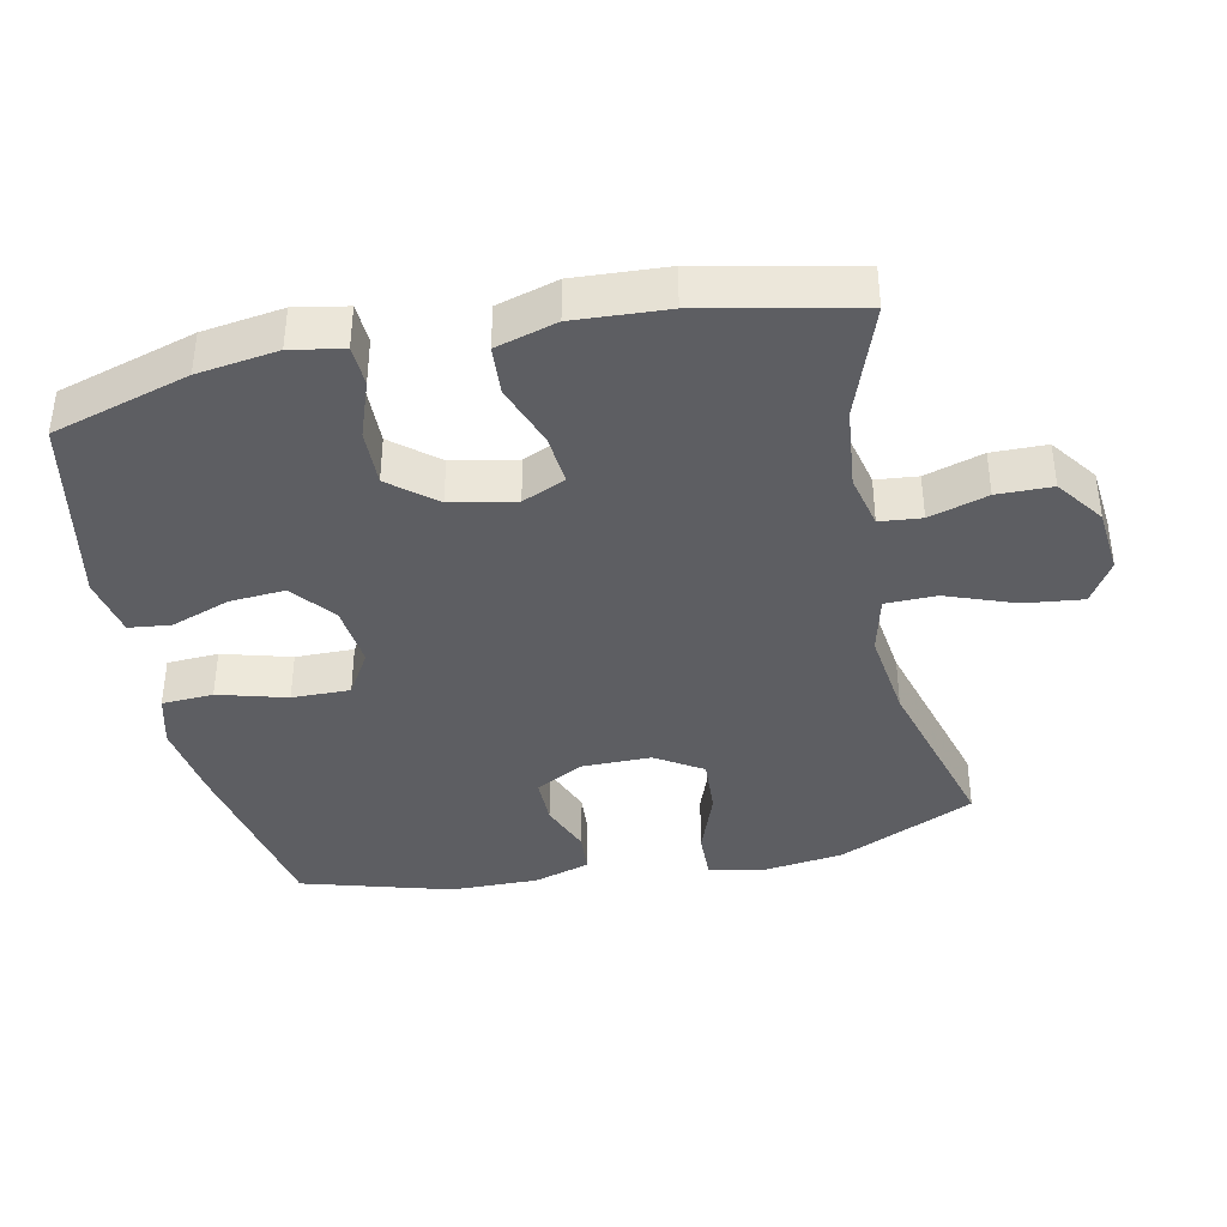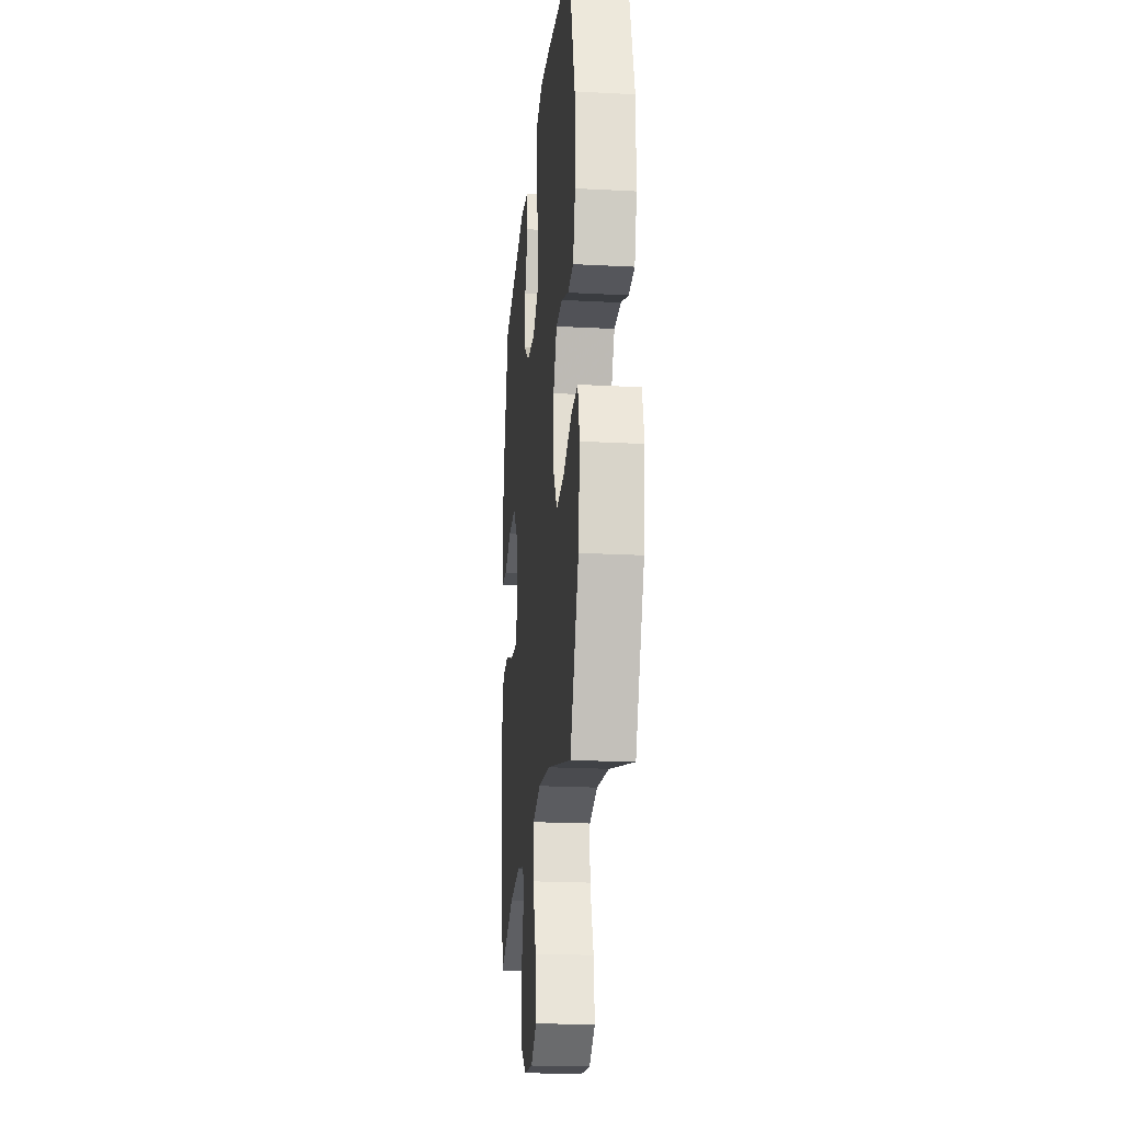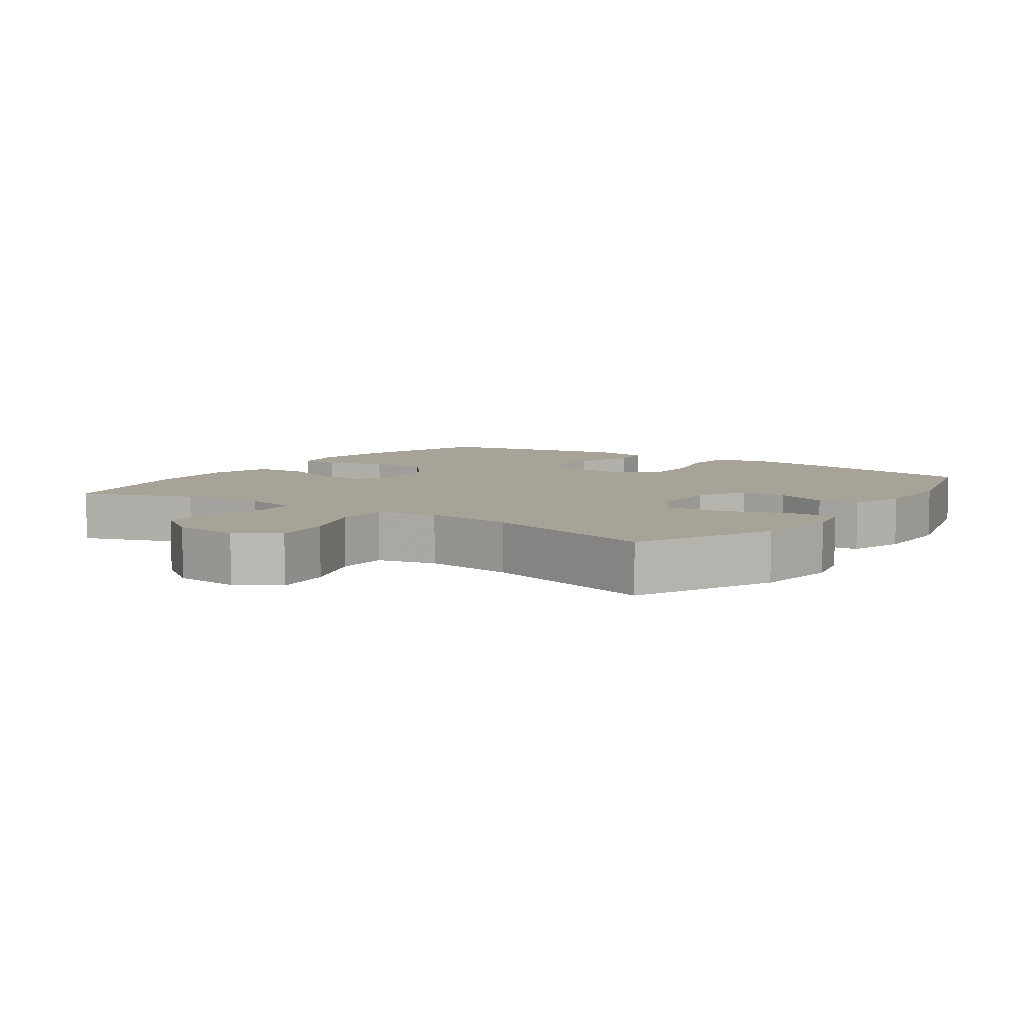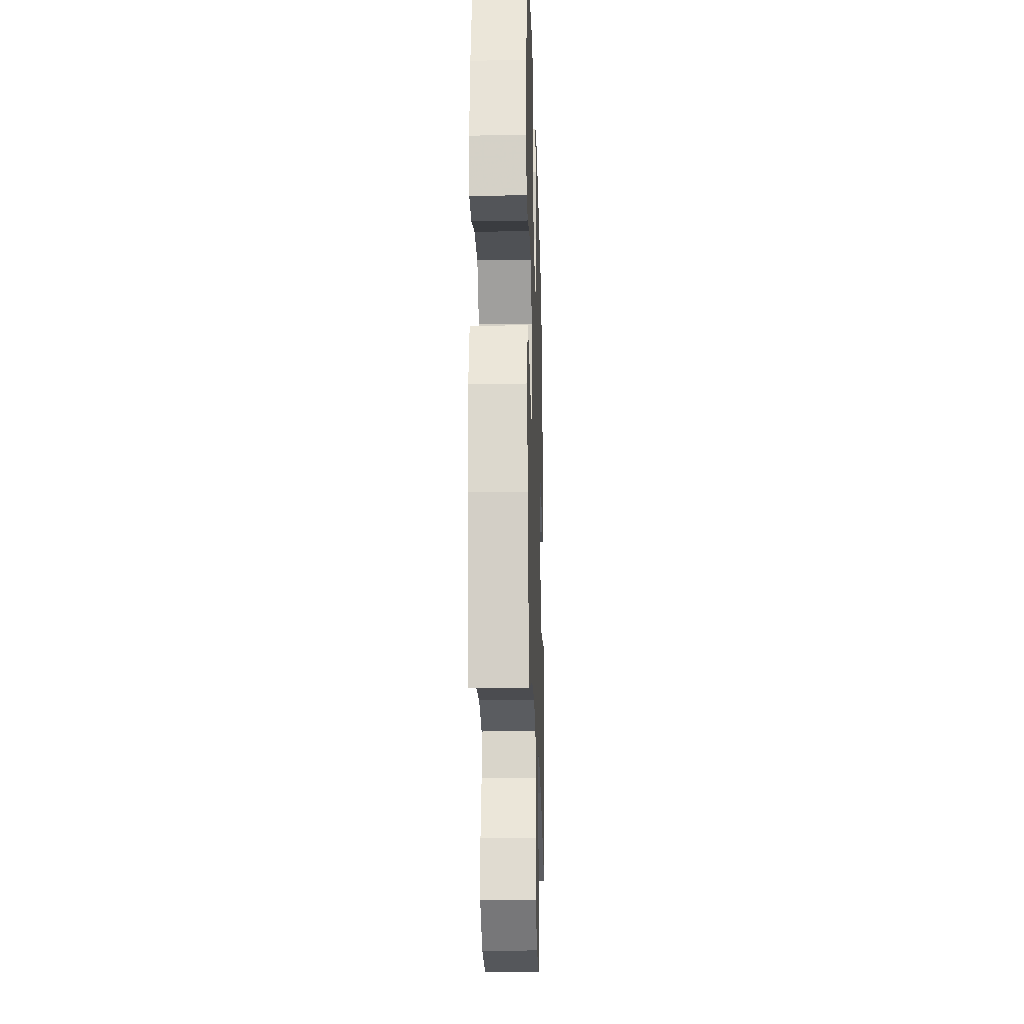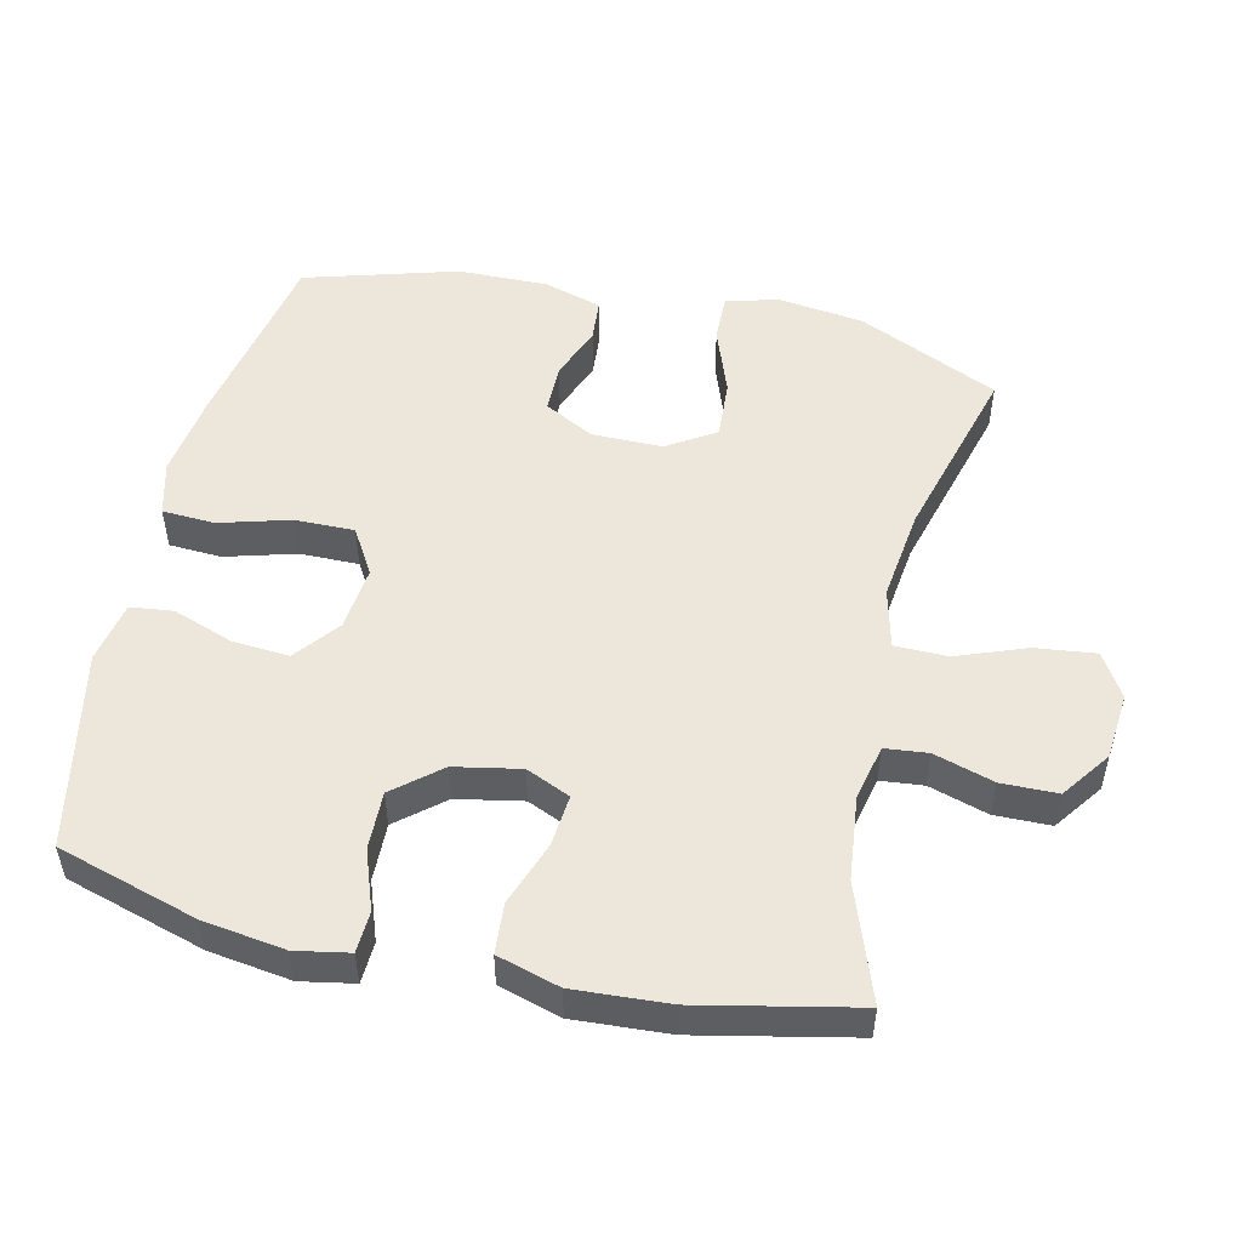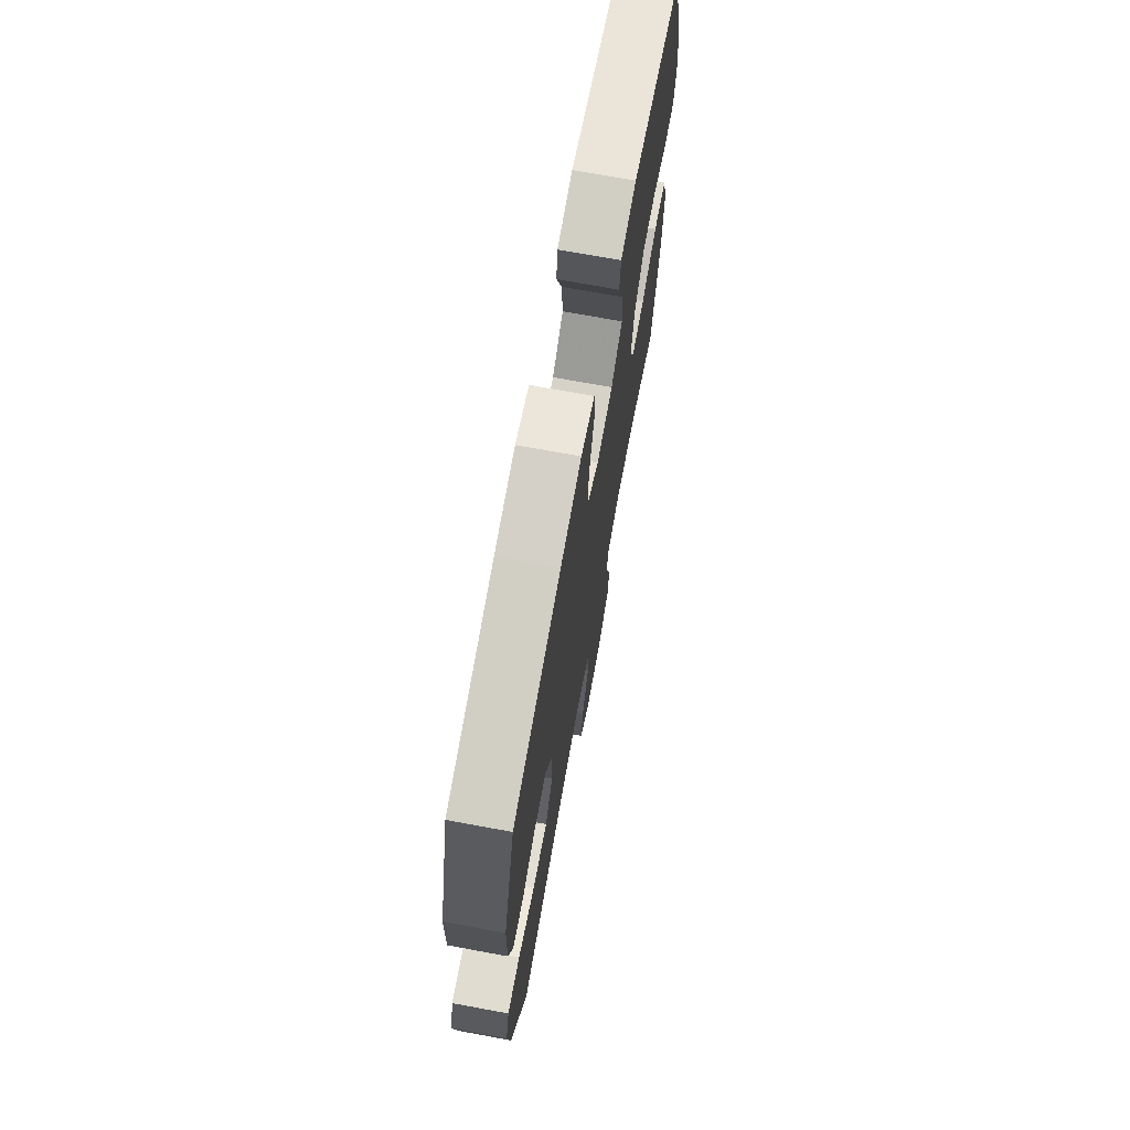
<metadata>
{"format":"obj","ext":"obj","renderer":"f3d","projection":"perspective","resolution":1024,"background":"white","views":[{"elev":-39.1,"azim":102.0,"up":"+Y"},{"elev":-21.6,"azim":-95.3,"up":"+Z"},{"elev":6.8,"azim":-145.2,"up":"+Y"},{"elev":-21.4,"azim":91.7,"up":"+Z"},{"elev":51.6,"azim":102.8,"up":"+Y"},{"elev":71.3,"azim":-79.6,"up":"+Z"}]}
</metadata>
<code>
v 0.5 0.07 -0.5
v 0.335 0.07 -0.441
v 0.215 0.07 -0.428
v 0.136 0.07 -0.446
v 0.13 0.07 -0.507
v 0.156 0.07 -0.592
v 0.155 0.07 -0.672
v 0.086 0.07 -0.722
v -0.01 0.07 -0.731
v -0.072 0.07 -0.693
v -0.062 0.07 -0.607
v -0.025 0.07 -0.508
v -0.026 0.07 -0.433
v -0.111 0.07 -0.412
v -0.243 0.07 -0.429
v -0.5 0.07 -0.5
v -0.592 0.07 -0.3
v -0.608 0.07 -0.178
v -0.589 0.07 -0.102
v -0.519 0.07 -0.104
v -0.423 0.07 -0.139
v -0.339 0.07 -0.144
v -0.296 0.07 -0.076
v -0.296 0.07 0.025
v -0.334 0.07 0.096
v -0.403 0.07 0.096
v -0.48 0.07 0.066
v -0.54 0.07 0.071
v -0.565 0.07 0.154
v -0.563 0.07 0.282
v -0.5 0.07 0.5
v -0.23 0.07 0.553
v -0.112 0.07 0.57
v -0.035 0.07 0.55
v -0.031 0.07 0.475
v -0.059 0.07 0.375
v -0.06 0.07 0.29
v 0.005 0.07 0.251
v 0.097 0.07 0.261
v 0.16 0.07 0.311
v 0.154 0.07 0.392
v 0.123 0.07 0.478
v 0.13 0.07 0.539
v 0.218 0.07 0.556
v 0.5 0.07 0.5
v 0.56 0.07 0.3
v 0.577 0.07 0.183
v 0.563 0.07 0.107
v 0.504 0.07 0.104
v 0.42 0.07 0.134
v 0.337 0.07 0.136
v 0.282 0.07 0.07
v 0.264 0.07 -0.024
v 0.292 0.07 -0.087
v 0.366 0.07 -0.08
v 0.457 0.07 -0.047
v 0.529 0.07 -0.052
v 0.555 0.07 -0.141
v 0.547 0.07 -0.276
v 0.5 0 -0.5
v 0.335 0 -0.441
v 0.215 0 -0.428
v 0.136 0 -0.446
v 0.13 0 -0.507
v 0.156 0 -0.592
v 0.155 0 -0.672
v 0.086 0 -0.722
v -0.01 0 -0.731
v -0.072 0 -0.693
v -0.062 0 -0.607
v -0.025 0 -0.508
v -0.026 0 -0.433
v -0.111 0 -0.412
v -0.243 0 -0.429
v -0.5 0 -0.5
v -0.592 0 -0.3
v -0.608 0 -0.178
v -0.589 0 -0.102
v -0.519 0 -0.104
v -0.423 0 -0.139
v -0.339 0 -0.144
v -0.296 0 -0.076
v -0.296 0 0.025
v -0.334 0 0.096
v -0.403 0 0.096
v -0.48 0 0.066
v -0.54 0 0.071
v -0.565 0 0.154
v -0.563 0 0.282
v -0.5 0 0.5
v -0.23 0 0.553
v -0.112 0 0.57
v -0.035 0 0.55
v -0.031 0 0.475
v -0.059 0 0.375
v -0.06 0 0.29
v 0.005 0 0.251
v 0.097 0 0.261
v 0.16 0 0.311
v 0.154 0 0.392
v 0.123 0 0.478
v 0.13 0 0.539
v 0.218 0 0.556
v 0.5 0 0.5
v 0.56 0 0.3
v 0.577 0 0.183
v 0.563 0 0.107
v 0.504 0 0.104
v 0.42 0 0.134
v 0.337 0 0.136
v 0.282 0 0.07
v 0.264 0 -0.024
v 0.292 0 -0.087
v 0.366 0 -0.08
v 0.457 0 -0.047
v 0.529 0 -0.052
v 0.555 0 -0.141
v 0.547 0 -0.276
f 59 1 2
f 58 59 2
f 57 58 2
f 56 57 2
f 55 56 2
f 54 55 2 3
f 53 54 3 4
f 52 53 4
f 48 49 50
f 47 48 50
f 46 47 50
f 45 46 50
f 44 45 50
f 43 44 50
f 42 43 50
f 41 42 50
f 40 41 50 51
f 39 40 51 52
f 34 35 36
f 33 34 36
f 32 33 36
f 31 32 36
f 30 31 36
f 29 30 36
f 28 29 36
f 27 28 36
f 26 27 36
f 25 26 36 37
f 24 25 37 38
f 19 20 21
f 18 19 21
f 17 18 21
f 16 17 21
f 15 16 21
f 14 15 21 22
f 13 14 22 23
f 10 11 12
f 9 10 12
f 8 9 12
f 7 8 12
f 6 7 12
f 5 6 12
f 4 5 12 13
f 38 39 52
f 24 38 52
f 23 24 52
f 13 23 52
f 4 13 52
f 61 60 118
f 61 118 117
f 61 117 116
f 61 116 115
f 61 115 114
f 62 61 114 113
f 63 62 113 112
f 63 112 111
f 109 108 107
f 109 107 106
f 109 106 105
f 109 105 104
f 109 104 103
f 109 103 102
f 109 102 101
f 109 101 100
f 110 109 100 99
f 111 110 99 98
f 95 94 93
f 95 93 92
f 95 92 91
f 95 91 90
f 95 90 89
f 95 89 88
f 95 88 87
f 95 87 86
f 95 86 85
f 96 95 85 84
f 97 96 84 83
f 80 79 78
f 80 78 77
f 80 77 76
f 80 76 75
f 80 75 74
f 81 80 74 73
f 82 81 73 72
f 71 70 69
f 71 69 68
f 71 68 67
f 71 67 66
f 71 66 65
f 71 65 64
f 72 71 64 63
f 111 98 97
f 111 97 83
f 111 83 82
f 111 82 72
f 111 72 63
f 1 60 61 2
f 2 61 62 3
f 3 62 63 4
f 4 63 64 5
f 5 64 65 6
f 6 65 66 7
f 7 66 67 8
f 8 67 68 9
f 9 68 69 10
f 10 69 70 11
f 11 70 71 12
f 12 71 72 13
f 13 72 73 14
f 14 73 74 15
f 15 74 75 16
f 16 75 76 17
f 17 76 77 18
f 18 77 78 19
f 19 78 79 20
f 20 79 80 21
f 21 80 81 22
f 22 81 82 23
f 23 82 83 24
f 24 83 84 25
f 25 84 85 26
f 26 85 86 27
f 27 86 87 28
f 28 87 88 29
f 29 88 89 30
f 30 89 90 31
f 31 90 91 32
f 32 91 92 33
f 33 92 93 34
f 34 93 94 35
f 35 94 95 36
f 36 95 96 37
f 37 96 97 38
f 38 97 98 39
f 39 98 99 40
f 40 99 100 41
f 41 100 101 42
f 42 101 102 43
f 43 102 103 44
f 44 103 104 45
f 45 104 105 46
f 46 105 106 47
f 47 106 107 48
f 48 107 108 49
f 49 108 109 50
f 50 109 110 51
f 51 110 111 52
f 52 111 112 53
f 53 112 113 54
f 54 113 114 55
f 55 114 115 56
f 56 115 116 57
f 57 116 117 58
f 58 117 118 59
f 59 118 60 1

</code>
